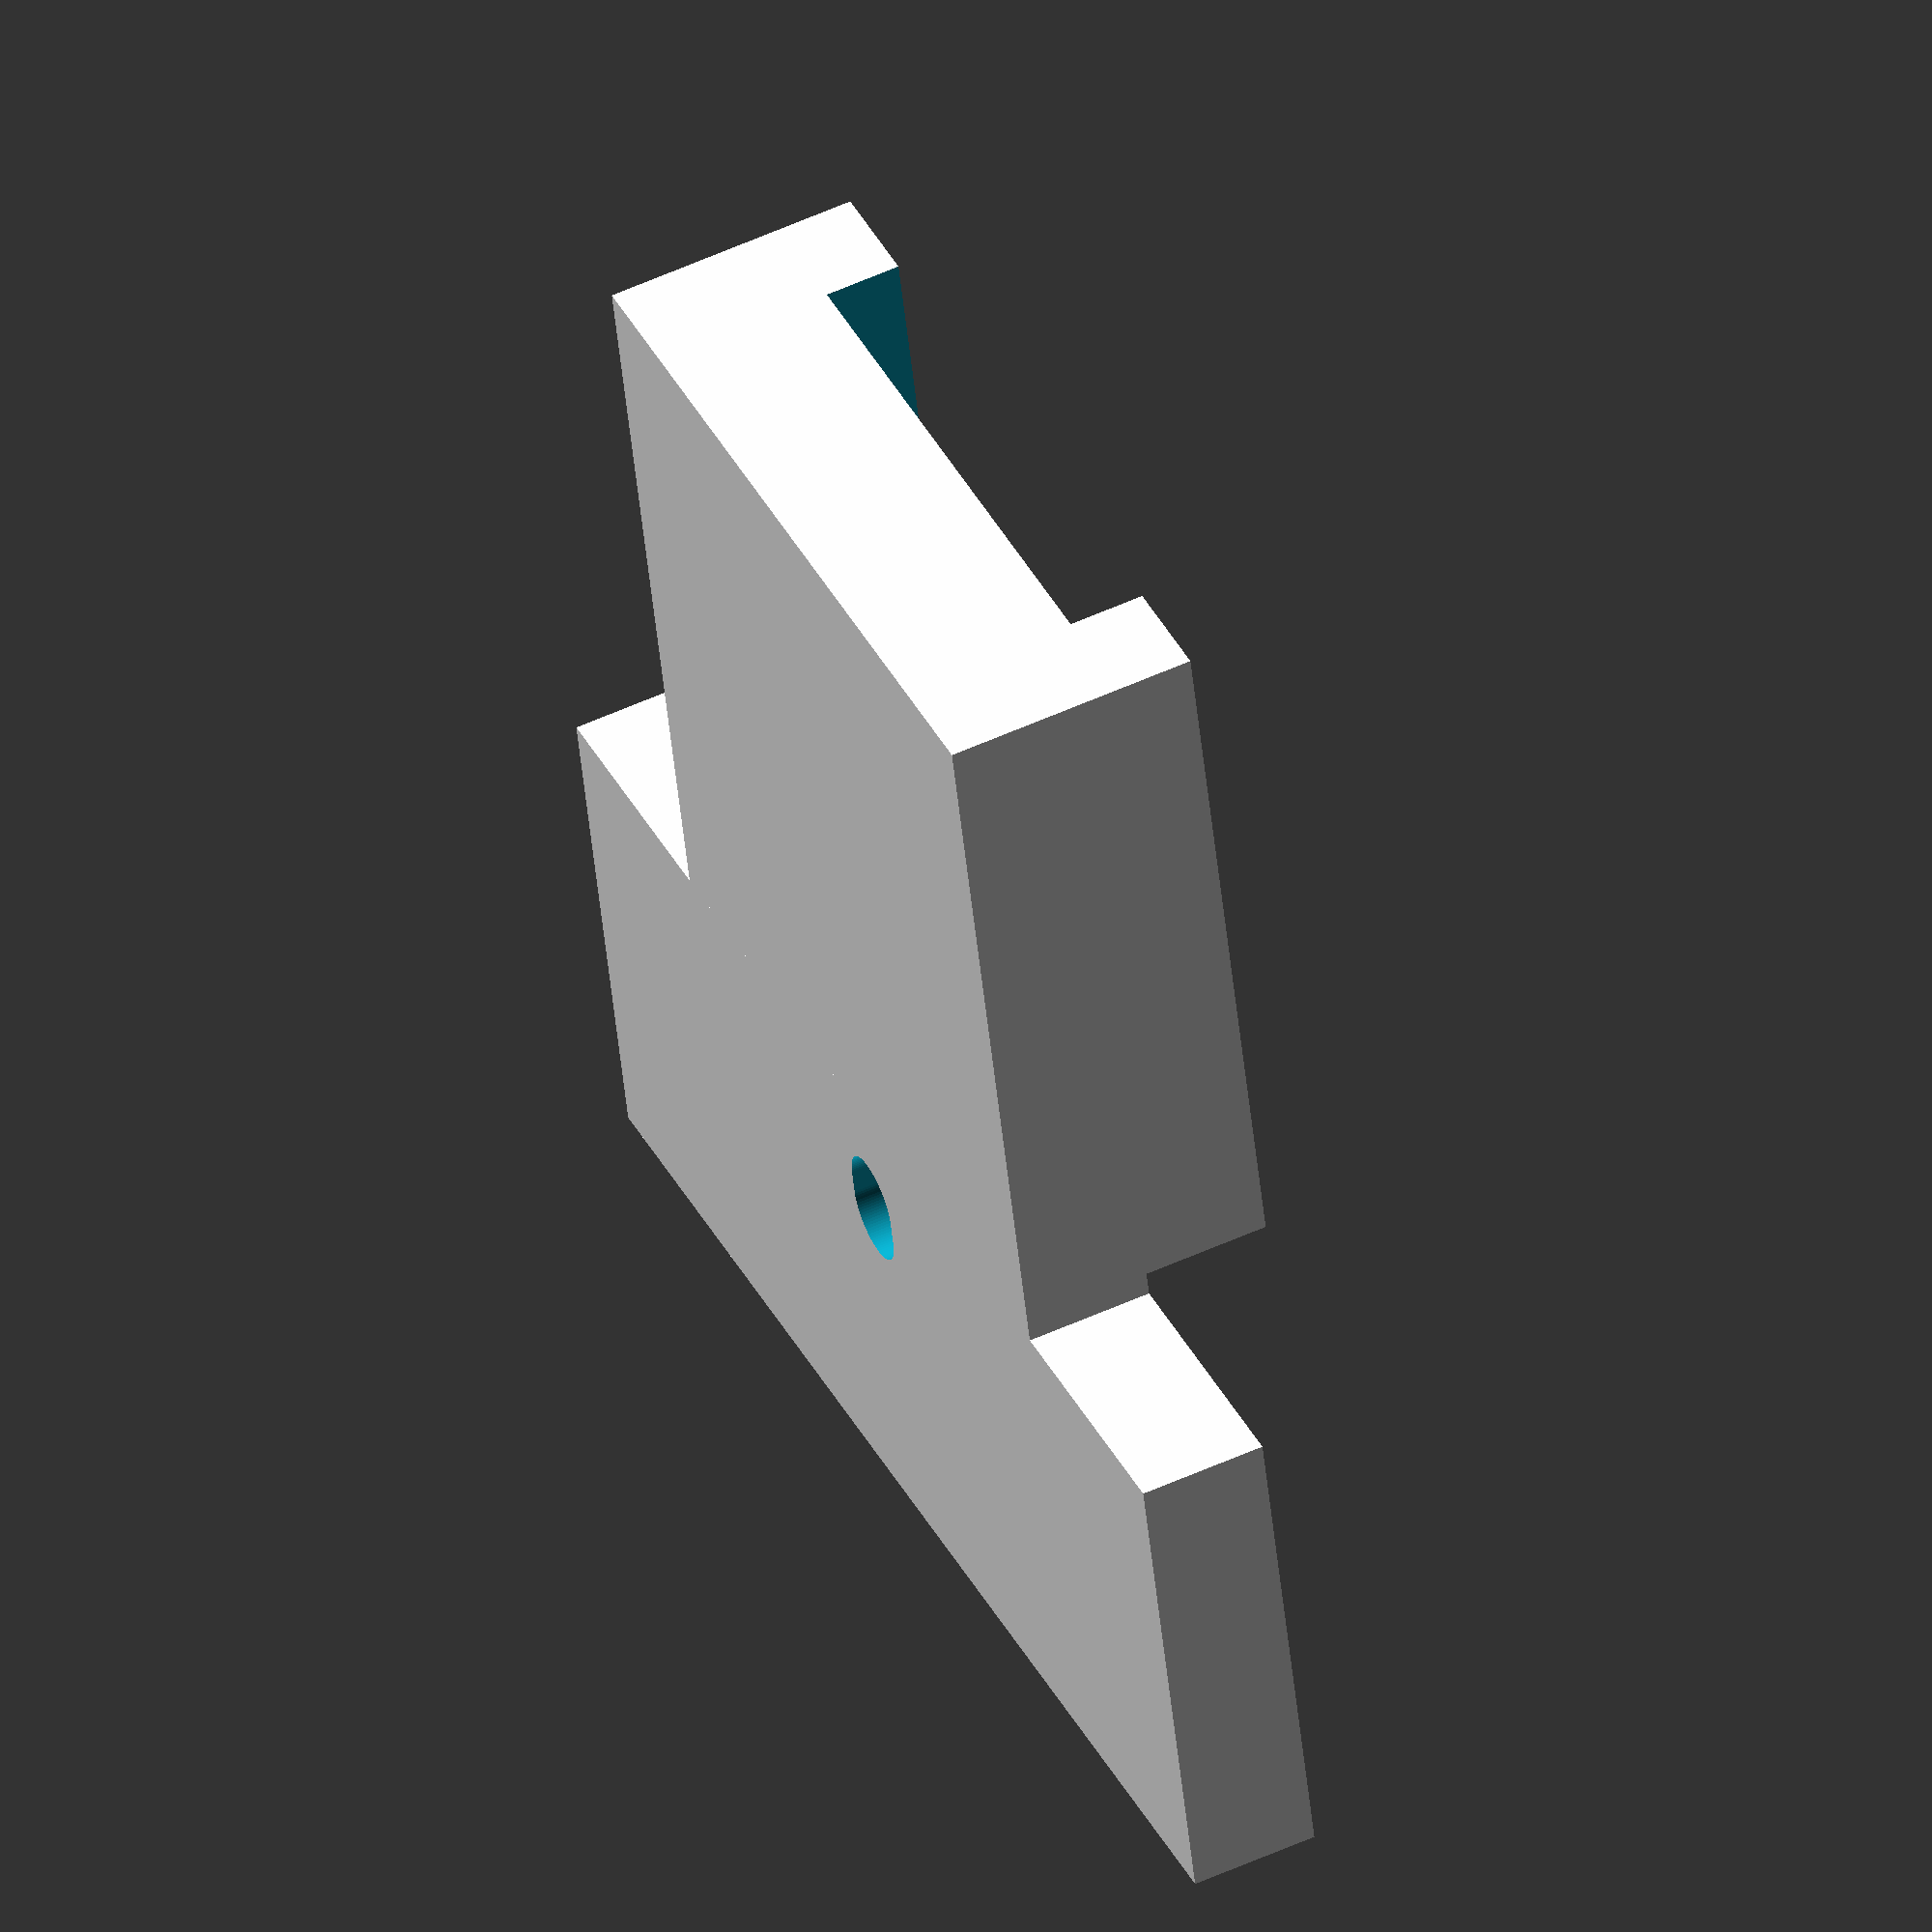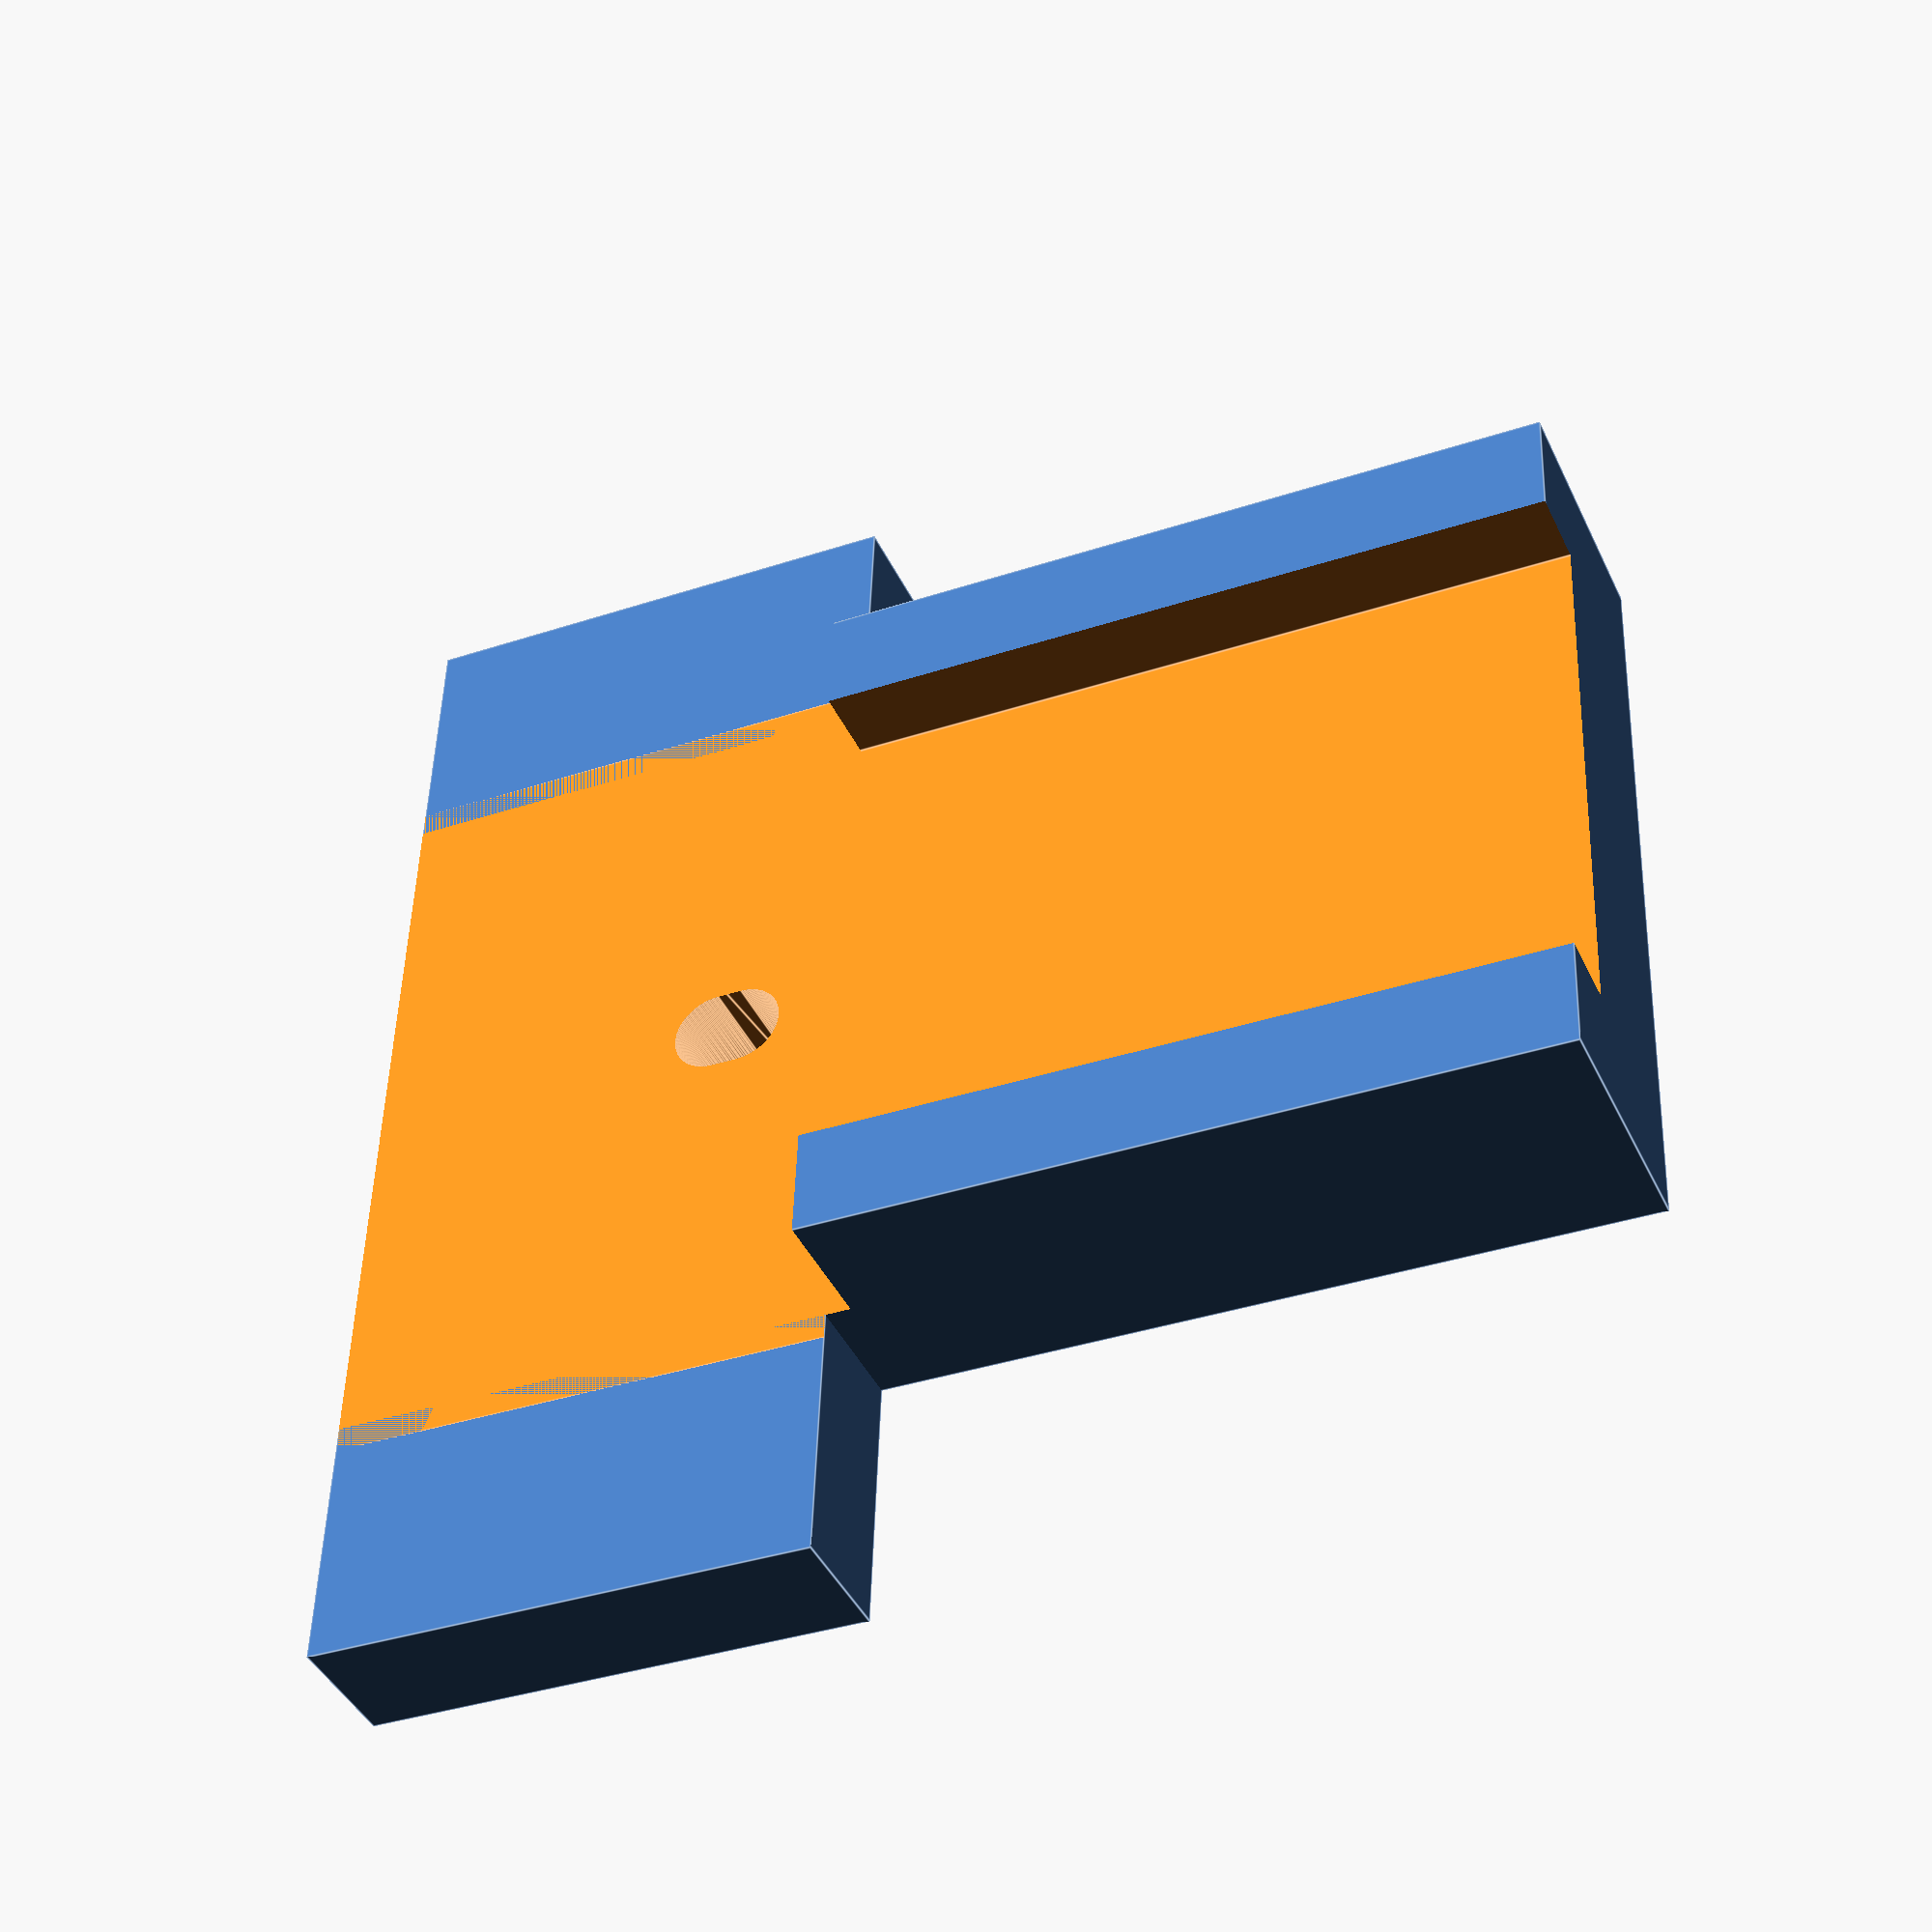
<openscad>
$fn = 100;

module kast1() {
    
    difference() {
    union() {
        cube([30, 50, 10]);
        
        translate([-10, 0, 0])
            cube([50, 20, 5]);
        }
    
    translate([-1, -1, 5])
        cube([32, 22, 8]);    
    
    translate([4.25, -1, 7])
        cube([21.5, 52, 8]);   
   
    minkowski() {
        cube([0.01, 1, 0.01]);
        
        translate([15, 14.5, -1])
            cylinder(10, 1.7, 1.7);
        }
    }    
}

module kast2() {
    difference() {
        cube([40, 40, 5]);

        translate([-1, 0, 0])
        rotate([30, 0, 0])
          cube([50, 40, 5]);

        minkowski() {
            cube([40, 0.01, 0.01]);
            
          translate([0, 20, 11])
              sphere(10);
          }
        }    
        
    }


module kast3() {
    
    difference() {
        union() {
            translate([-11, -20])
                cube([22, 40, 1]); 

            translate([0, 0, -3])
                sphere(8);
            }
            
        translate([-12, -20, -50])
            cube([24, 40, 50]); 

        translate([-12, 20, -1])
            rotate([60, 0, 0])
                cube([24, 10, 10]); 


        translate([-12, -20, -1])
            rotate([-309, 0, 0])
                cube([24, 10, 10]); 
           
    }
}


translate([-100, 0, 0])
    kast1();

//translate([0, 0, 0])
//    kast2();

//translate([100, 0, 0])
//    kast3();
</openscad>
<views>
elev=126.0 azim=192.9 roll=296.0 proj=o view=wireframe
elev=221.4 azim=272.0 roll=156.6 proj=p view=edges
</views>
